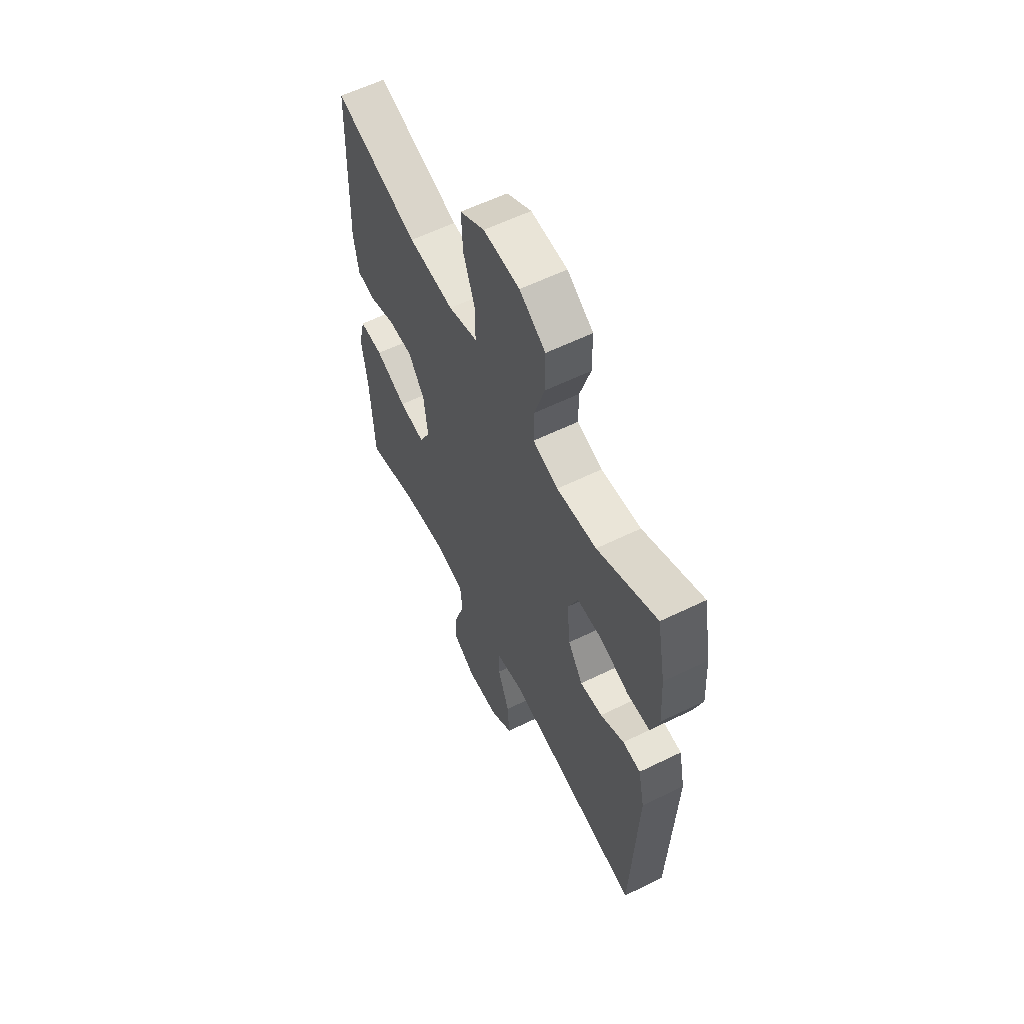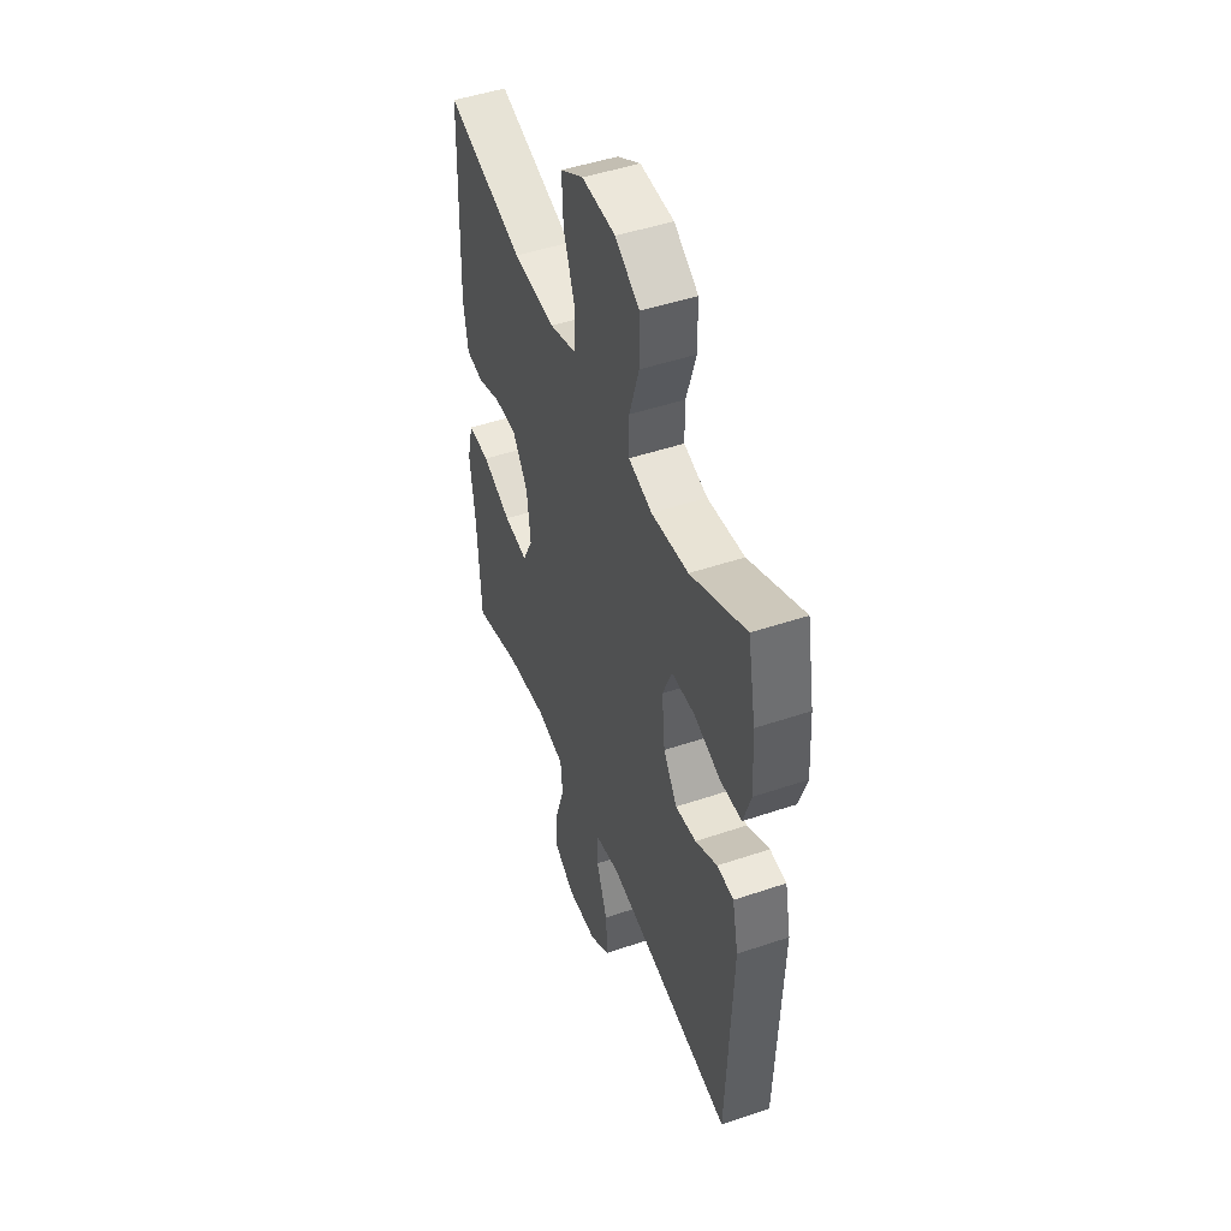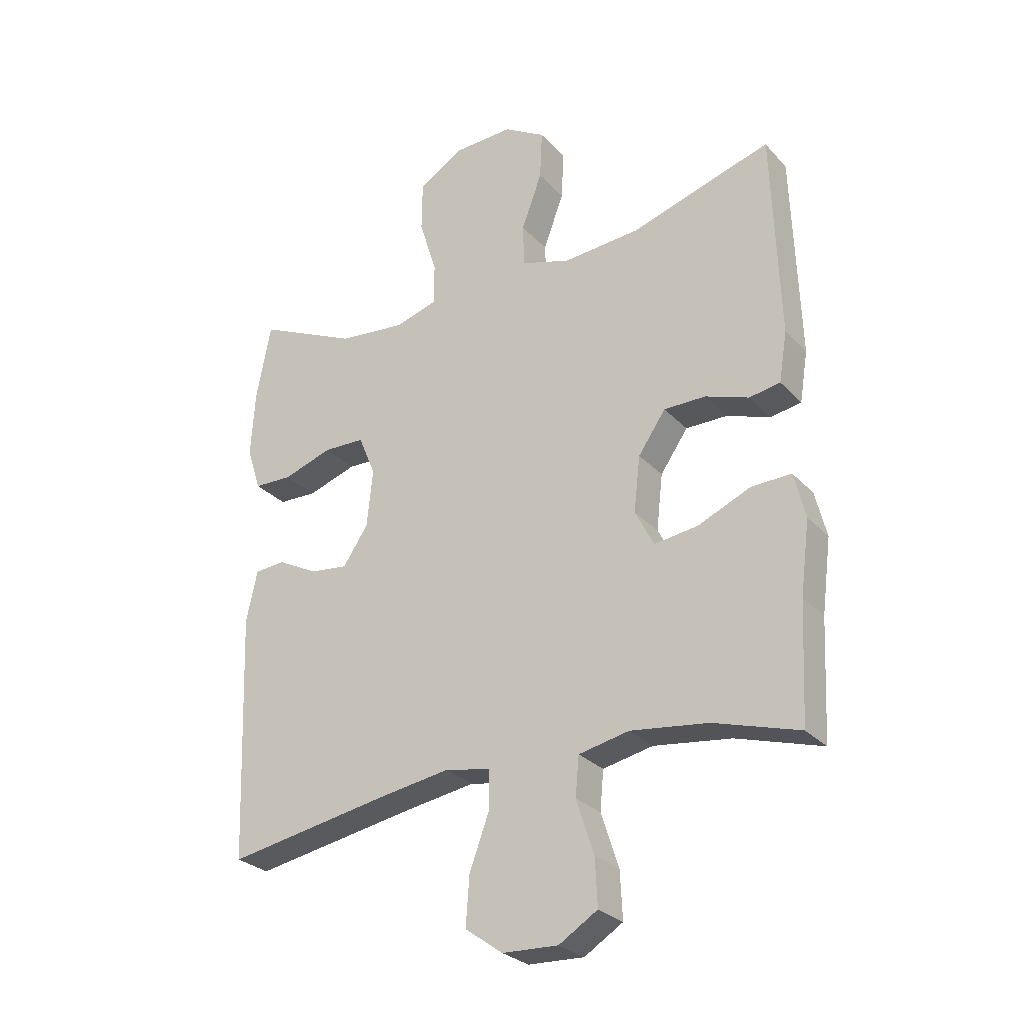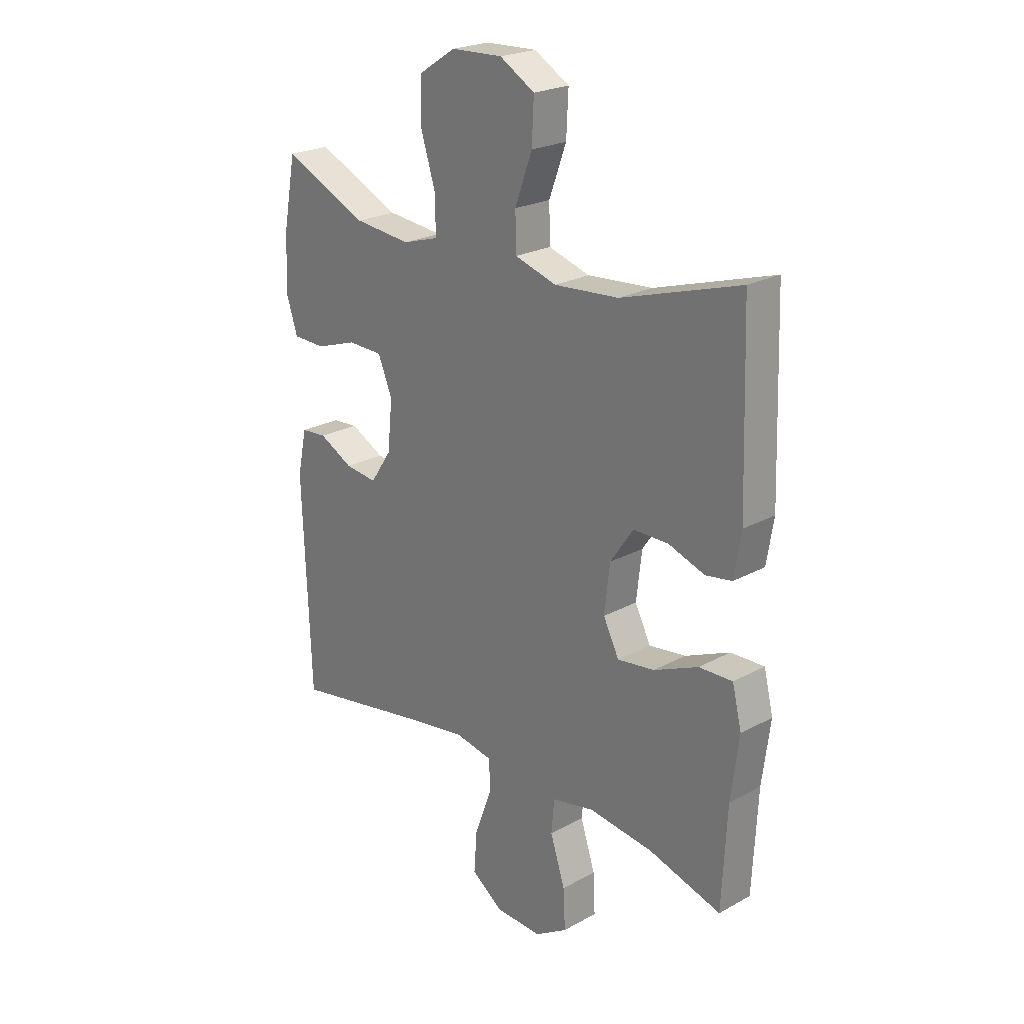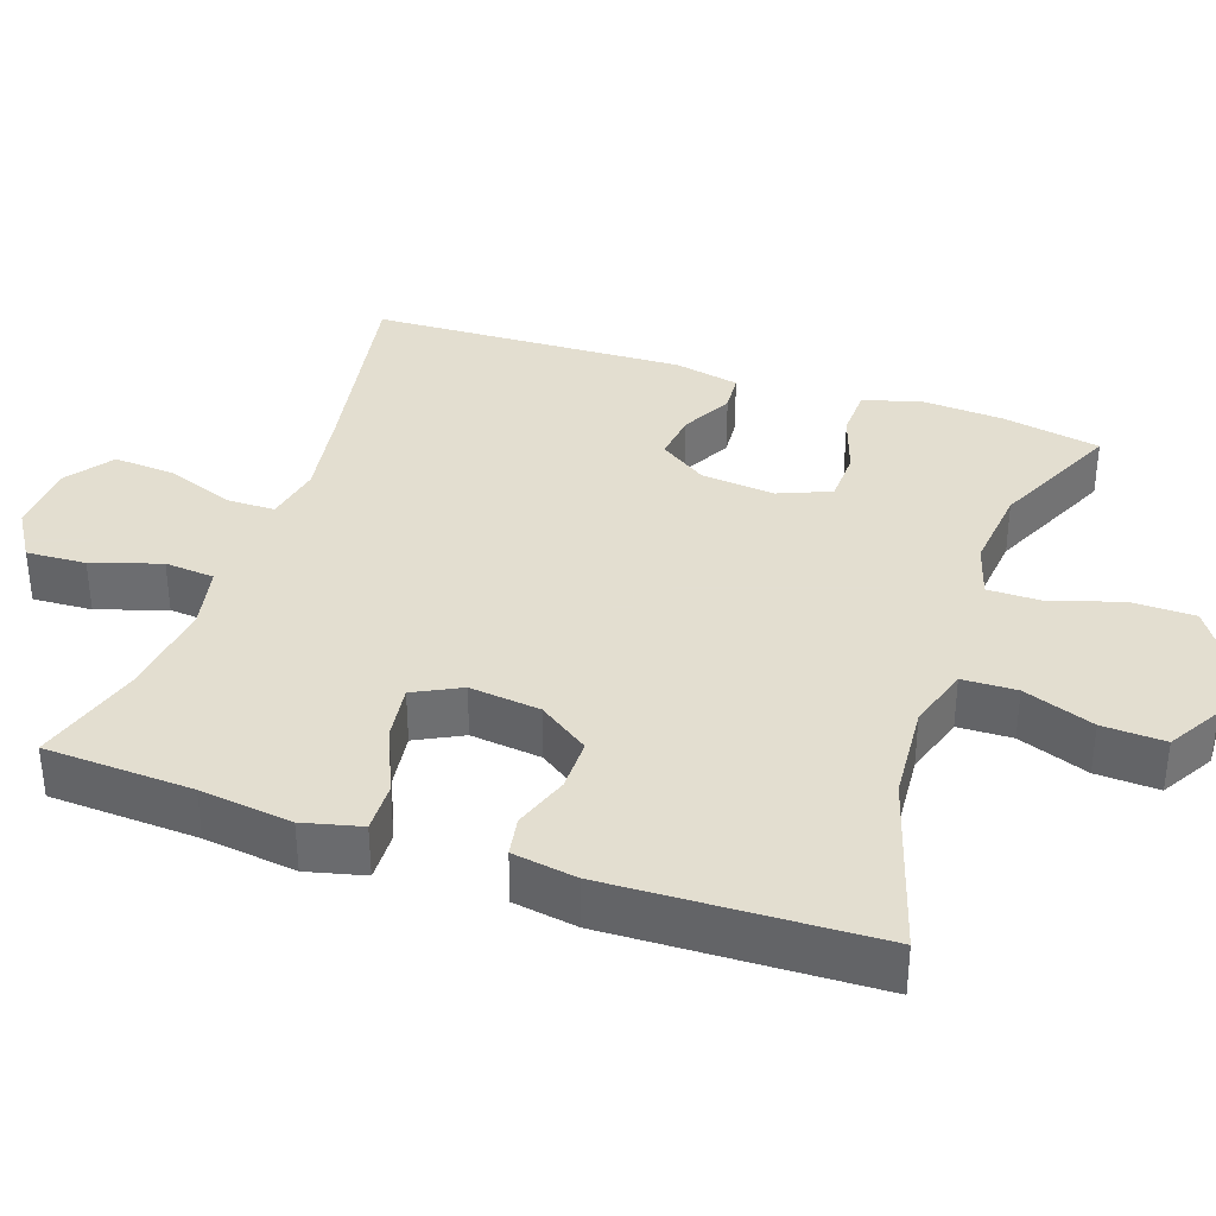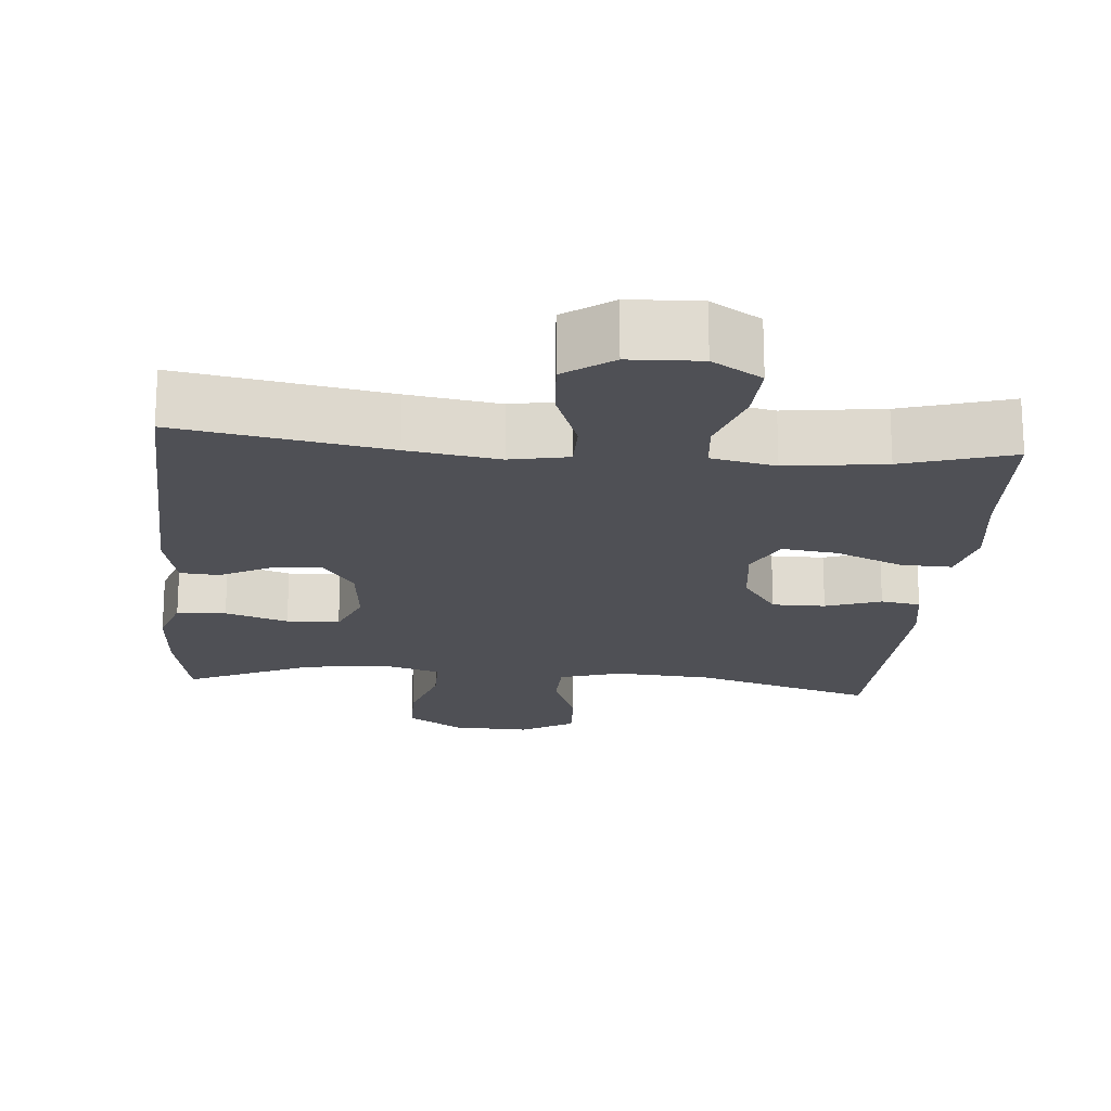
<metadata>
{"format":"obj","ext":"obj","renderer":"f3d","projection":"perspective","resolution":1024,"background":"white","views":[{"elev":59.5,"azim":63.3,"up":"+Z"},{"elev":47.9,"azim":69.2,"up":"+Z"},{"elev":-27.8,"azim":-147.0,"up":"+Z"},{"elev":23.1,"azim":-132.9,"up":"+Z"},{"elev":35.9,"azim":-71.1,"up":"+Y"},{"elev":-19.3,"azim":175.1,"up":"+Y"}]}
</metadata>
<code>
v 0.5 0.07 0.5
v 0.525 0.07 0.368
v 0.532 0.07 0.254
v 0.508 0.07 0.18
v 0.442 0.07 0.178
v 0.358 0.07 0.206
v 0.287 0.07 0.204
v 0.258 0.07 0.134
v 0.268 0.07 0.035
v 0.311 0.07 -0.029
v 0.376 0.07 -0.021
v 0.445 0.07 0.015
v 0.497 0.07 0.011
v 0.516 0.07 -0.077
v 0.5 0.07 -0.5
v 0.221 0.07 -0.451
v 0.099 0.07 -0.432
v 0.021 0.07 -0.447
v 0.021 0.07 -0.512
v 0.055 0.07 -0.604
v 0.061 0.07 -0.687
v -0.003 0.07 -0.733
v -0.098 0.07 -0.737
v -0.164 0.07 -0.696
v -0.16 0.07 -0.616
v -0.13 0.07 -0.524
v -0.136 0.07 -0.457
v -0.222 0.07 -0.439
v -0.354 0.07 -0.456
v -0.5 0.07 -0.5
v -0.51 0.07 -0.301
v -0.526 0.07 -0.177
v -0.507 0.07 -0.099
v -0.439 0.07 -0.101
v -0.349 0.07 -0.14
v -0.274 0.07 -0.15
v -0.242 0.07 -0.087
v -0.253 0.07 0.008
v -0.3 0.07 0.076
v -0.371 0.07 0.076
v -0.445 0.07 0.05
v -0.498 0.07 0.059
v -0.512 0.07 0.145
v -0.5 0.07 0.5
v -0.259 0.07 0.426
v -0.128 0.07 0.416
v -0.044 0.07 0.442
v -0.042 0.07 0.515
v -0.077 0.07 0.61
v -0.081 0.07 0.694
v -0.01 0.07 0.736
v 0.094 0.07 0.732
v 0.169 0.07 0.684
v 0.17 0.07 0.598
v 0.14 0.07 0.502
v 0.14 0.07 0.431
v 0.213 0.07 0.409
v 0.328 0.07 0.421
v 0.5 0 0.5
v 0.525 0 0.368
v 0.532 0 0.254
v 0.508 0 0.18
v 0.442 0 0.178
v 0.358 0 0.206
v 0.287 0 0.204
v 0.258 0 0.134
v 0.268 0 0.035
v 0.311 0 -0.029
v 0.376 0 -0.021
v 0.445 0 0.015
v 0.497 0 0.011
v 0.516 0 -0.077
v 0.5 0 -0.5
v 0.221 0 -0.451
v 0.099 0 -0.432
v 0.021 0 -0.447
v 0.021 0 -0.512
v 0.055 0 -0.604
v 0.061 0 -0.687
v -0.003 0 -0.733
v -0.098 0 -0.737
v -0.164 0 -0.696
v -0.16 0 -0.616
v -0.13 0 -0.524
v -0.136 0 -0.457
v -0.222 0 -0.439
v -0.354 0 -0.456
v -0.5 0 -0.5
v -0.51 0 -0.301
v -0.526 0 -0.177
v -0.507 0 -0.099
v -0.439 0 -0.101
v -0.349 0 -0.14
v -0.274 0 -0.15
v -0.242 0 -0.087
v -0.253 0 0.008
v -0.3 0 0.076
v -0.371 0 0.076
v -0.445 0 0.05
v -0.498 0 0.059
v -0.512 0 0.145
v -0.5 0 0.5
v -0.259 0 0.426
v -0.128 0 0.416
v -0.044 0 0.442
v -0.042 0 0.515
v -0.077 0 0.61
v -0.081 0 0.694
v -0.01 0 0.736
v 0.094 0 0.732
v 0.169 0 0.684
v 0.17 0 0.598
v 0.14 0 0.502
v 0.14 0 0.431
v 0.213 0 0.409
v 0.328 0 0.421
f 53 54 55
f 52 53 55
f 51 52 55
f 50 51 55
f 49 50 55
f 48 49 55
f 47 48 55 56
f 46 47 56 57
f 43 44 45
f 42 43 45
f 41 42 45
f 40 41 45
f 39 40 45 46
f 38 39 46 57
f 33 34 35
f 32 33 35
f 31 32 35
f 31 35 36
f 30 31 36
f 29 30 36
f 28 29 36 37
f 24 25 26
f 23 24 26
f 22 23 26
f 21 22 26
f 20 21 26
f 19 20 26
f 18 19 26 27
f 27 28 37
f 18 27 37
f 17 18 37
f 14 15 16
f 13 14 16
f 12 13 16
f 11 12 16
f 10 11 16 17
f 4 5 6
f 3 4 6
f 2 3 6
f 1 2 6
f 58 1 6
f 58 6 7
f 57 58 7 8
f 38 57 8 9
f 17 37 38
f 10 17 38
f 9 10 38
f 113 112 111
f 113 111 110
f 113 110 109
f 113 109 108
f 113 108 107
f 113 107 106
f 114 113 106 105
f 115 114 105 104
f 103 102 101
f 103 101 100
f 103 100 99
f 103 99 98
f 104 103 98 97
f 115 104 97 96
f 93 92 91
f 93 91 90
f 93 90 89
f 94 93 89
f 94 89 88
f 94 88 87
f 95 94 87 86
f 84 83 82
f 84 82 81
f 84 81 80
f 84 80 79
f 84 79 78
f 84 78 77
f 85 84 77 76
f 95 86 85
f 95 85 76
f 95 76 75
f 74 73 72
f 74 72 71
f 74 71 70
f 74 70 69
f 75 74 69 68
f 64 63 62
f 64 62 61
f 64 61 60
f 64 60 59
f 64 59 116
f 65 64 116
f 66 65 116 115
f 67 66 115 96
f 96 95 75
f 96 75 68
f 96 68 67
f 1 59 60 2
f 2 60 61 3
f 3 61 62 4
f 4 62 63 5
f 5 63 64 6
f 6 64 65 7
f 7 65 66 8
f 8 66 67 9
f 9 67 68 10
f 10 68 69 11
f 11 69 70 12
f 12 70 71 13
f 13 71 72 14
f 14 72 73 15
f 15 73 74 16
f 16 74 75 17
f 17 75 76 18
f 18 76 77 19
f 19 77 78 20
f 20 78 79 21
f 21 79 80 22
f 22 80 81 23
f 23 81 82 24
f 24 82 83 25
f 25 83 84 26
f 26 84 85 27
f 27 85 86 28
f 28 86 87 29
f 29 87 88 30
f 30 88 89 31
f 31 89 90 32
f 32 90 91 33
f 33 91 92 34
f 34 92 93 35
f 35 93 94 36
f 36 94 95 37
f 37 95 96 38
f 38 96 97 39
f 39 97 98 40
f 40 98 99 41
f 41 99 100 42
f 42 100 101 43
f 43 101 102 44
f 44 102 103 45
f 45 103 104 46
f 46 104 105 47
f 47 105 106 48
f 48 106 107 49
f 49 107 108 50
f 50 108 109 51
f 51 109 110 52
f 52 110 111 53
f 53 111 112 54
f 54 112 113 55
f 55 113 114 56
f 56 114 115 57
f 57 115 116 58
f 58 116 59 1

</code>
